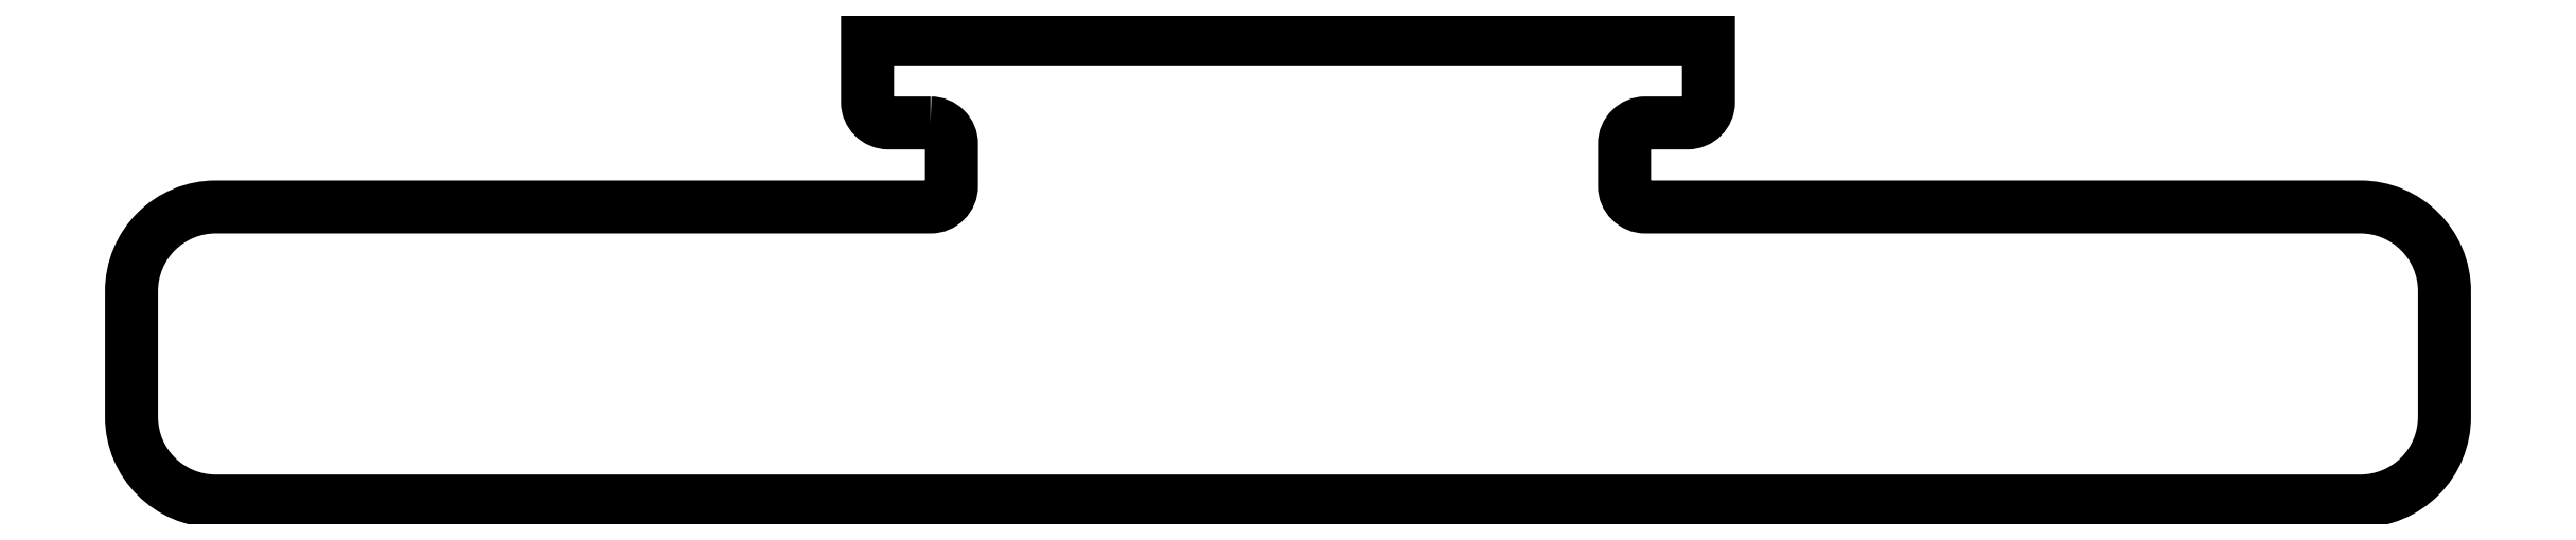
<metadata>
{"format":"dxf","ext":"dxf","renderer":"ezdxf+matplotlib","layout":"modelspace","background":"white","min_lineweight":24,"dpi":150}
</metadata>
<code>
0
SECTION
2
ENTITIES
0
POLYLINE
8
0
66
     1
10
0
20
0
30
0
70
     1
0
VERTEX
8
0
10
830.7
20
777.4
30
0
0
VERTEX
8
0
10
829.7
20
777.4
30
0
42
-0.4142
0
VERTEX
8
0
10
829.2
20
777.9
30
0
0
VERTEX
8
0
10
829.2
20
779.4
30
0
0
VERTEX
8
0
10
849.2
20
779.4
30
0
0
VERTEX
8
0
10
849.2
20
777.9
30
0
42
-0.4142
0
VERTEX
8
0
10
848.7
20
777.4
30
0
0
VERTEX
8
0
10
847.7
20
777.4
30
0
42
0.4142
0
VERTEX
8
0
10
847.2
20
776.9
30
0
0
VERTEX
8
0
10
847.2
20
775.9
30
0
42
0.4142
0
VERTEX
8
0
10
847.7
20
775.4
30
0
0
VERTEX
8
0
10
864.7
20
775.4
30
0
42
-0.4142
0
VERTEX
8
0
10
866.7
20
773.4
30
0
0
VERTEX
8
0
10
866.7
20
770.4
30
0
42
-0.4142
0
VERTEX
8
0
10
864.7
20
768.4
30
0
0
VERTEX
8
0
10
813.7
20
768.4
30
0
42
-0.4142
0
VERTEX
8
0
10
811.7
20
770.4
30
0
0
VERTEX
8
0
10
811.7
20
773.4
30
0
42
-0.4142
0
VERTEX
8
0
10
813.7
20
775.4
30
0
0
VERTEX
8
0
10
830.7
20
775.4
30
0
42
0.4142
0
VERTEX
8
0
10
831.2
20
775.9
30
0
0
VERTEX
8
0
10
831.2
20
776.9
30
0
42
0.4142
0
SEQEND
8
0
0
ENDSEC
0
EOF

</code>
